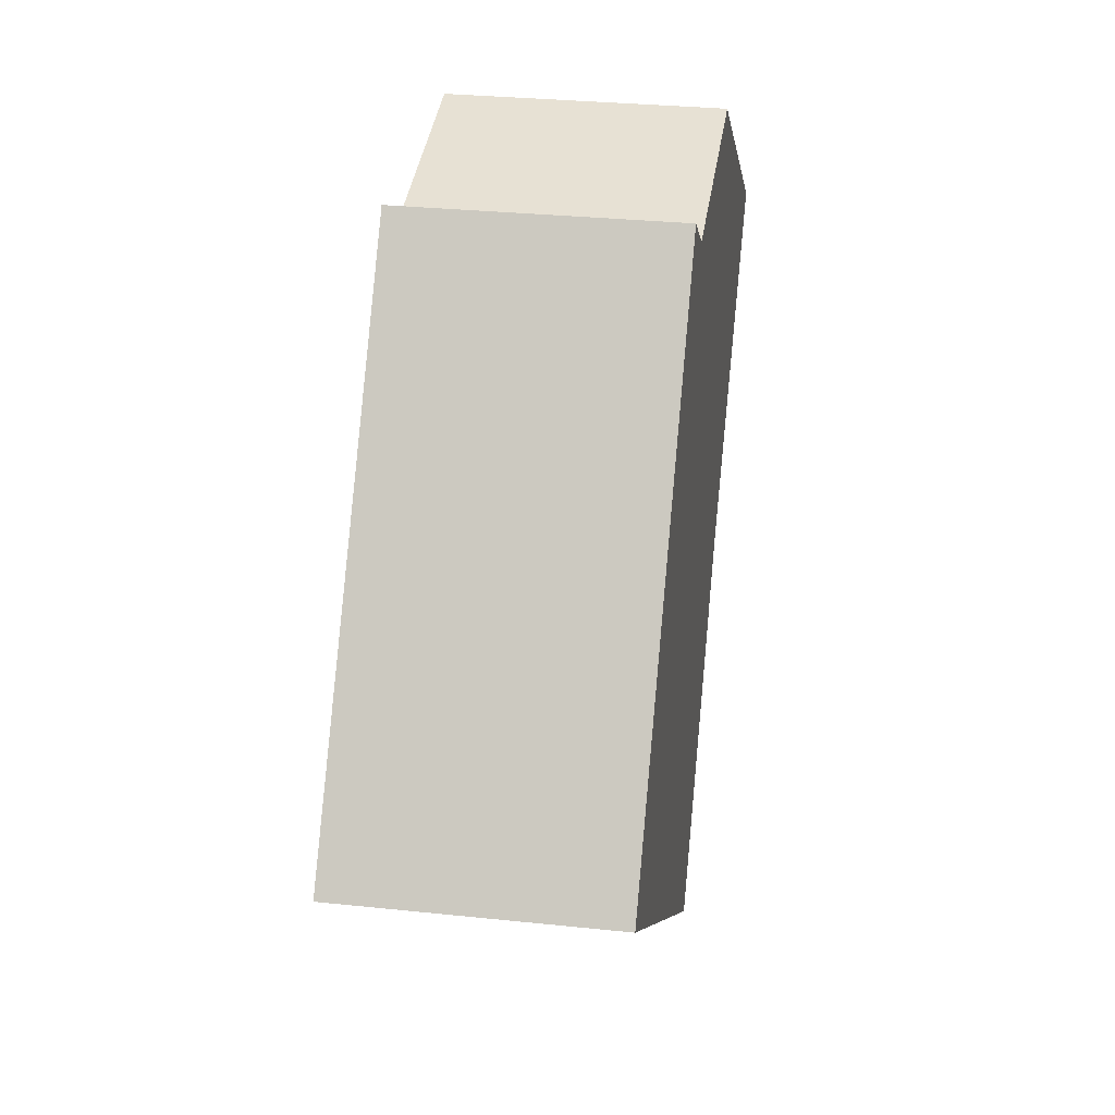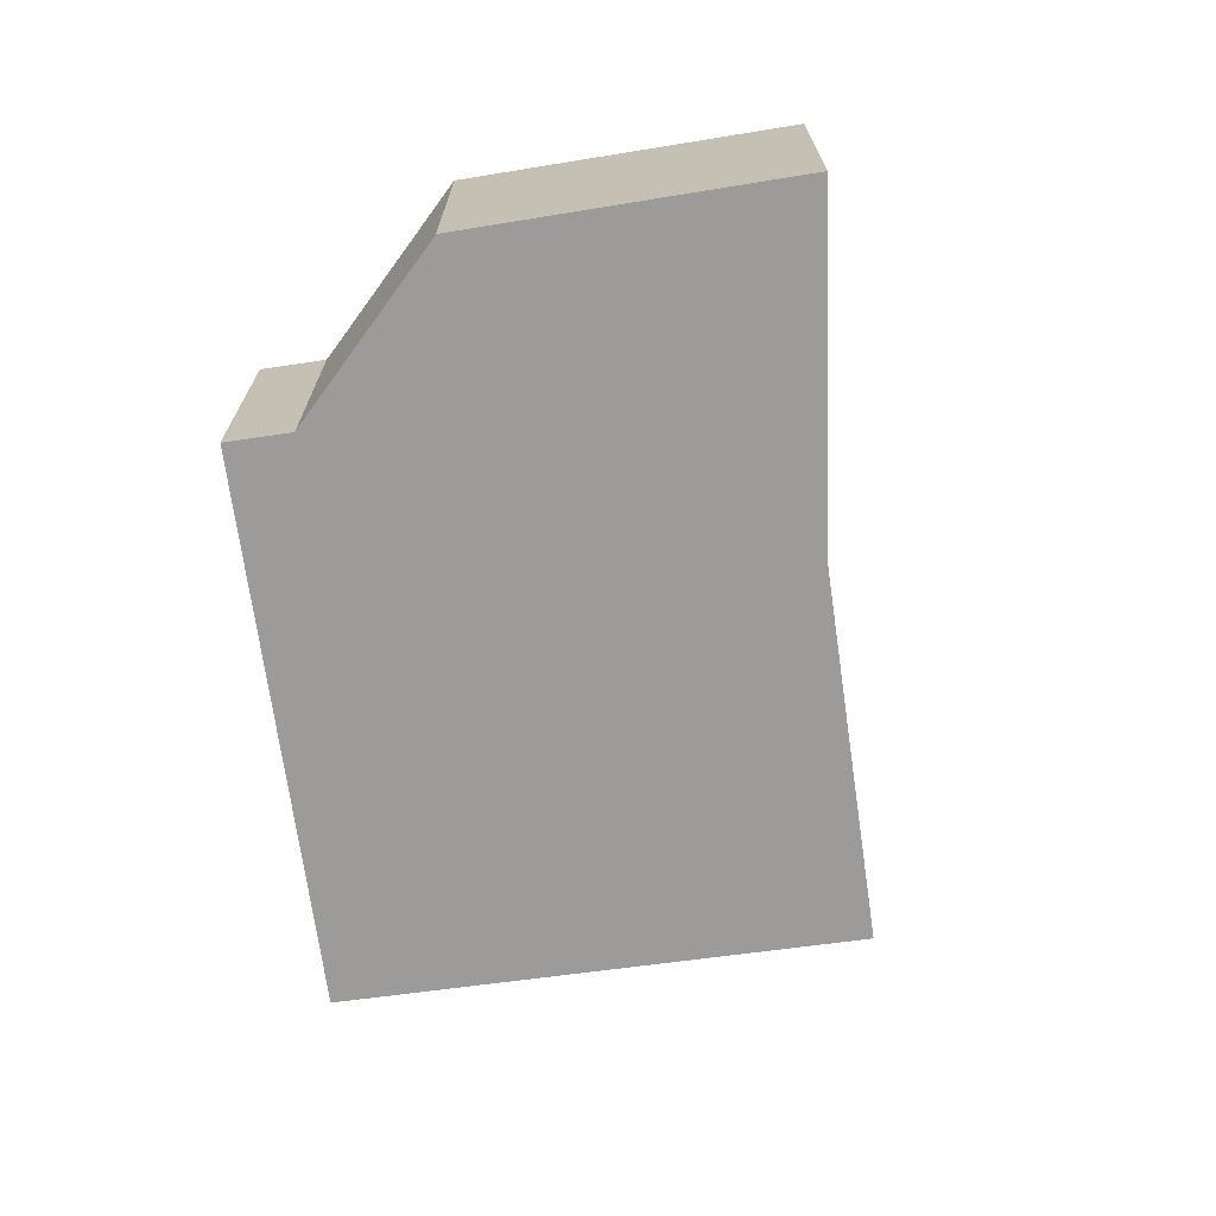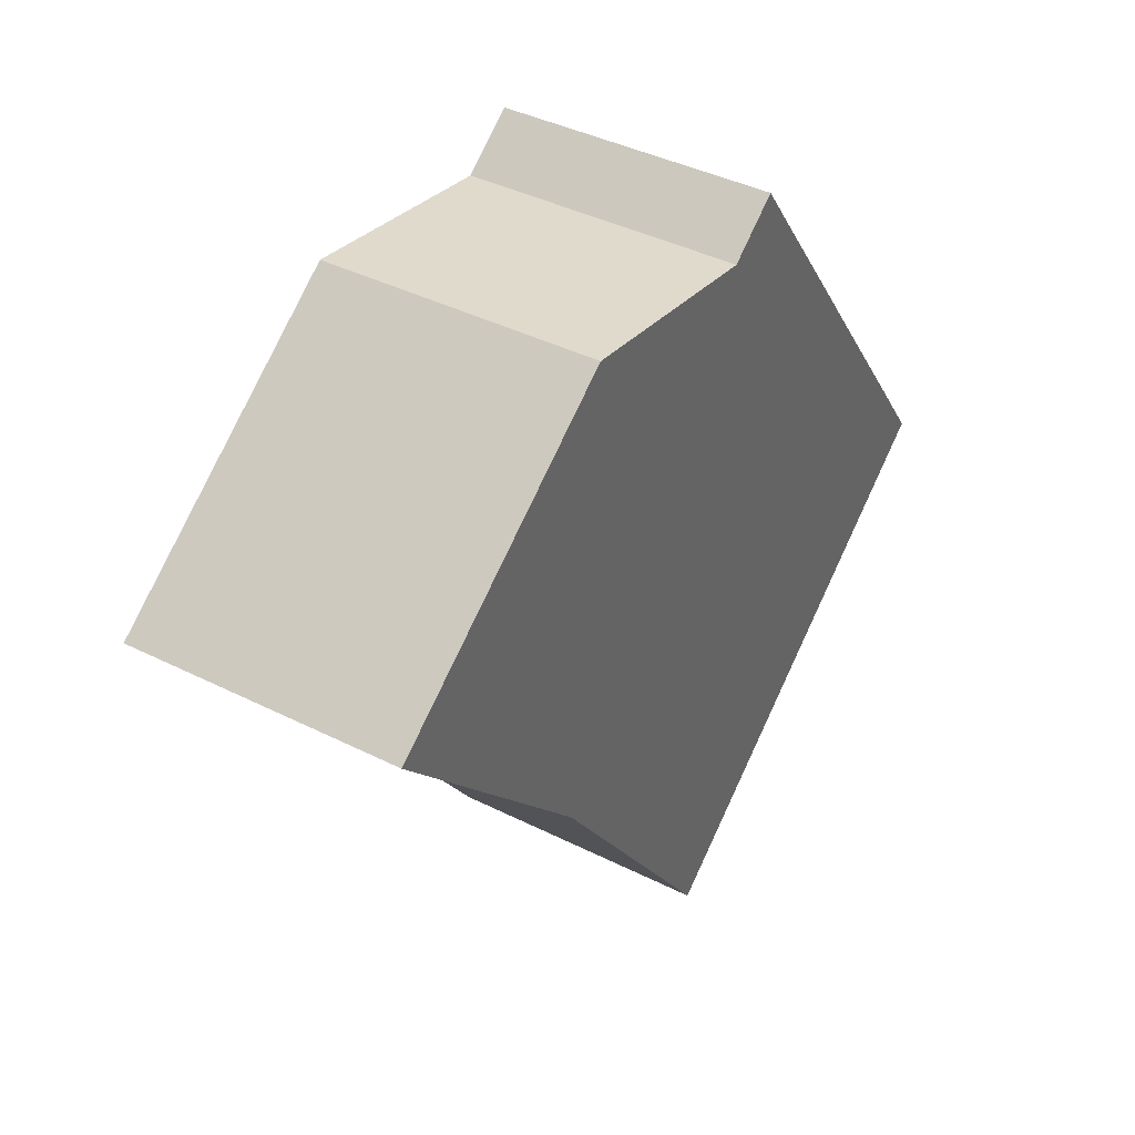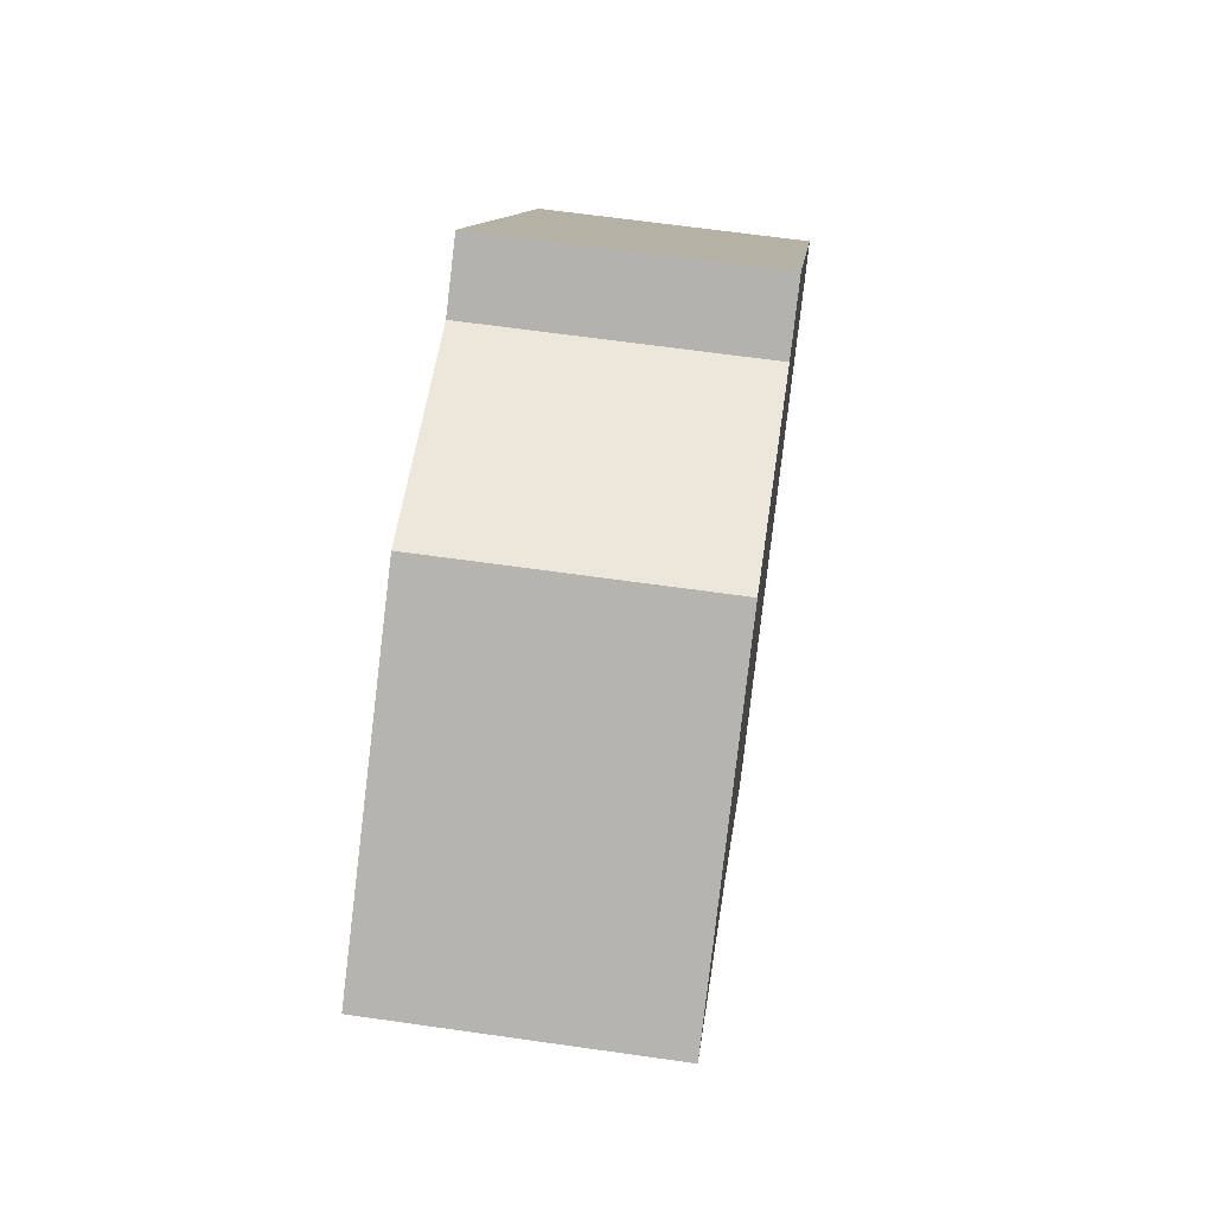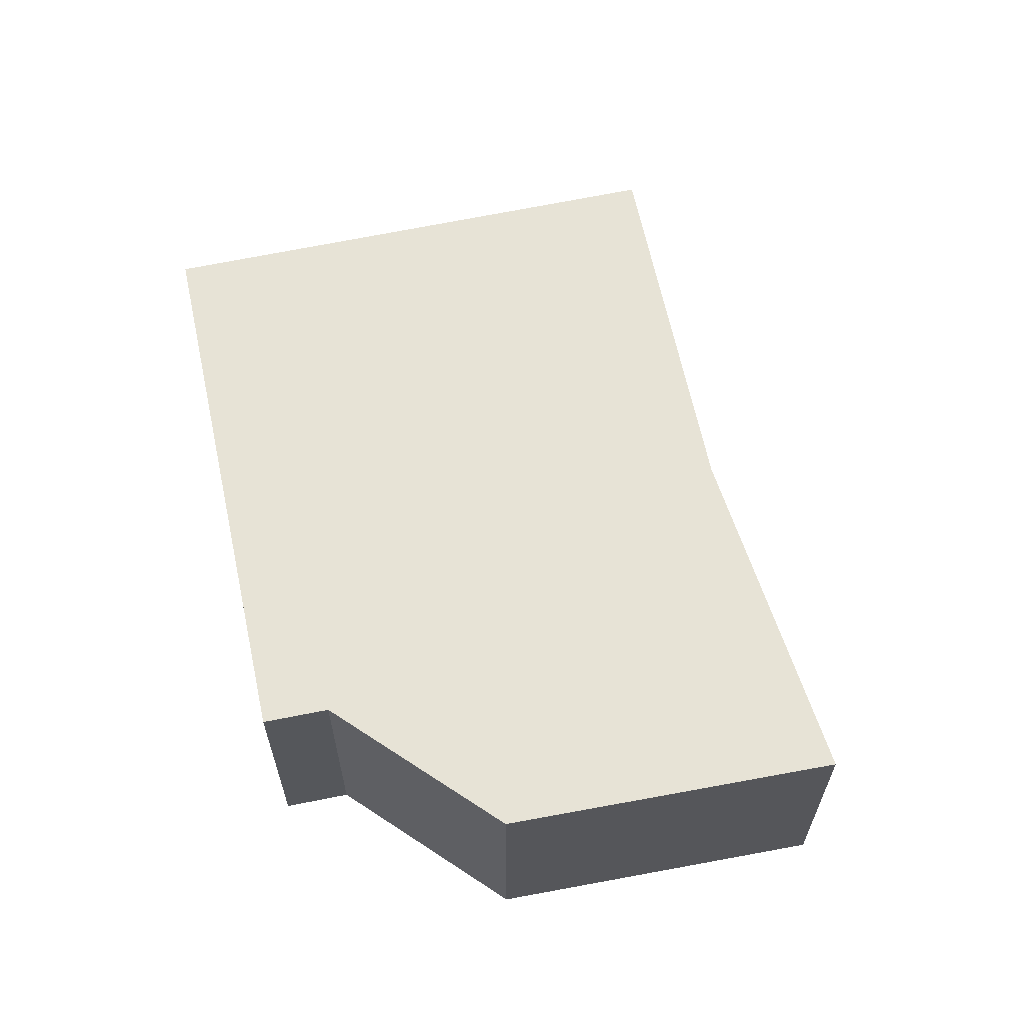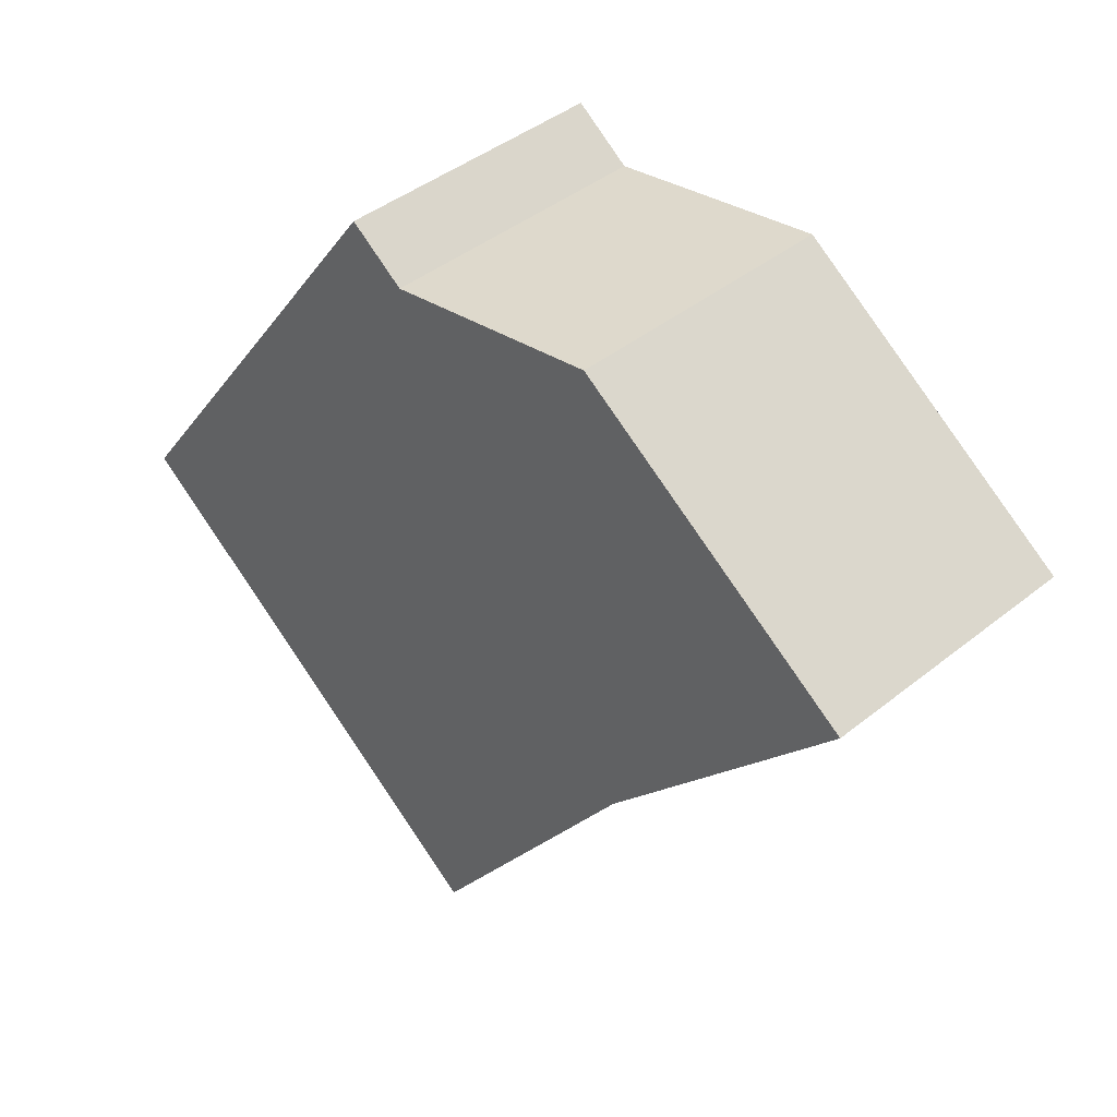
<metadata>
{"format":"obj","ext":"obj","renderer":"f3d","projection":"perspective","resolution":1024,"background":"white","views":[{"elev":30.3,"azim":-81.3,"up":"+Z"},{"elev":-69.8,"azim":43.8,"up":"+Y"},{"elev":40.9,"azim":121.5,"up":"+Z"},{"elev":64.0,"azim":98.2,"up":"+Z"},{"elev":62.6,"azim":23.9,"up":"+Y"},{"elev":42.5,"azim":46.3,"up":"+Z"}]}
</metadata>
<code>
v  0 1.905 1.166e-16
v  4.765 1.905 -0.003
v  3.135 1.905 -2.293
v  6.518 1.905 1.951
v  2.873 1.905 3.091
v  2.47 1.905 3.378
v  4.462 1.905 3.37
v  6.518 -1.195e-16 1.951
v  4.765 1.837e-19 -0.003
v  3.135 1.404e-16 -2.293
v  0 0 0
v  2.47 -2.068e-16 3.378
v  4.462 -2.064e-16 3.37
v  2.873 -1.893e-16 3.091
g defaultobject
f 1 2 3
f 2 1 4
f 4 1 5
f 5 1 6
f 7 4 5
f 8 2 4
f 2 8 9
f 9 3 2
f 3 9 10
f 10 1 3
f 1 10 11
f 11 6 1
f 6 11 12
f 13 4 7
f 4 13 8
f 12 5 6
f 5 12 14
f 14 7 5
f 7 14 13
f 13 14 8
f 9 11 10
f 11 9 8
f 11 8 14
f 11 14 12

</code>
